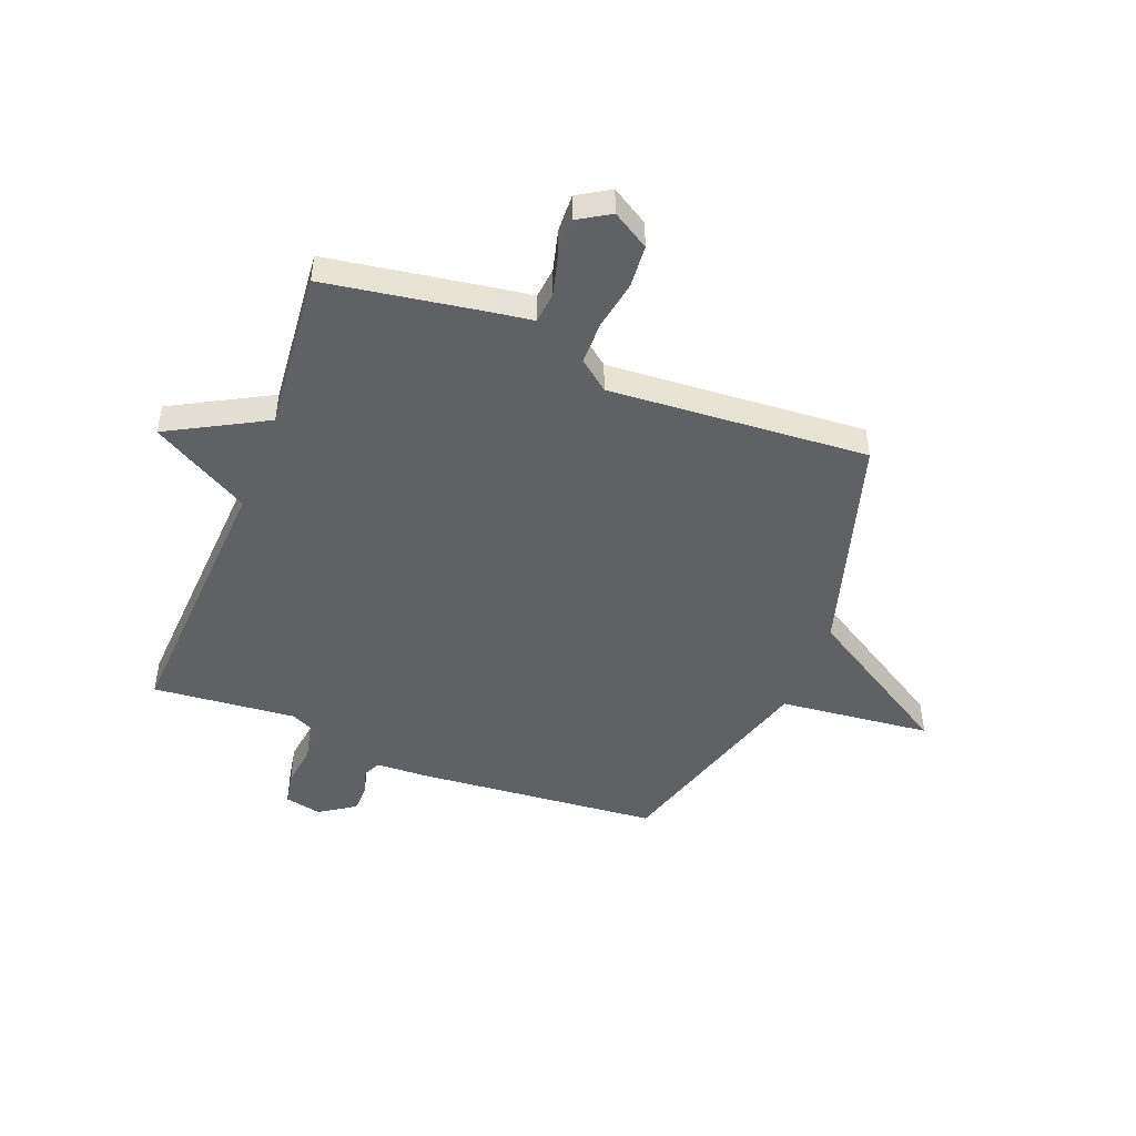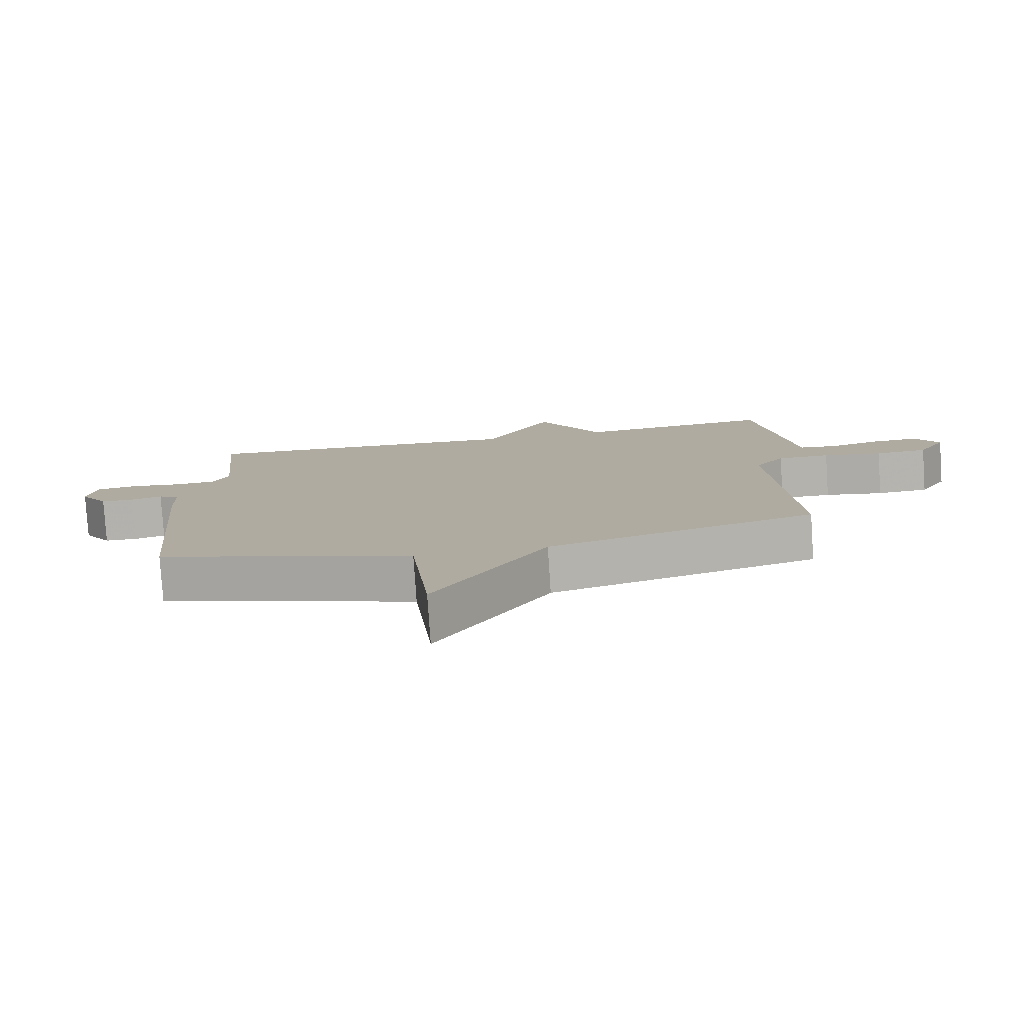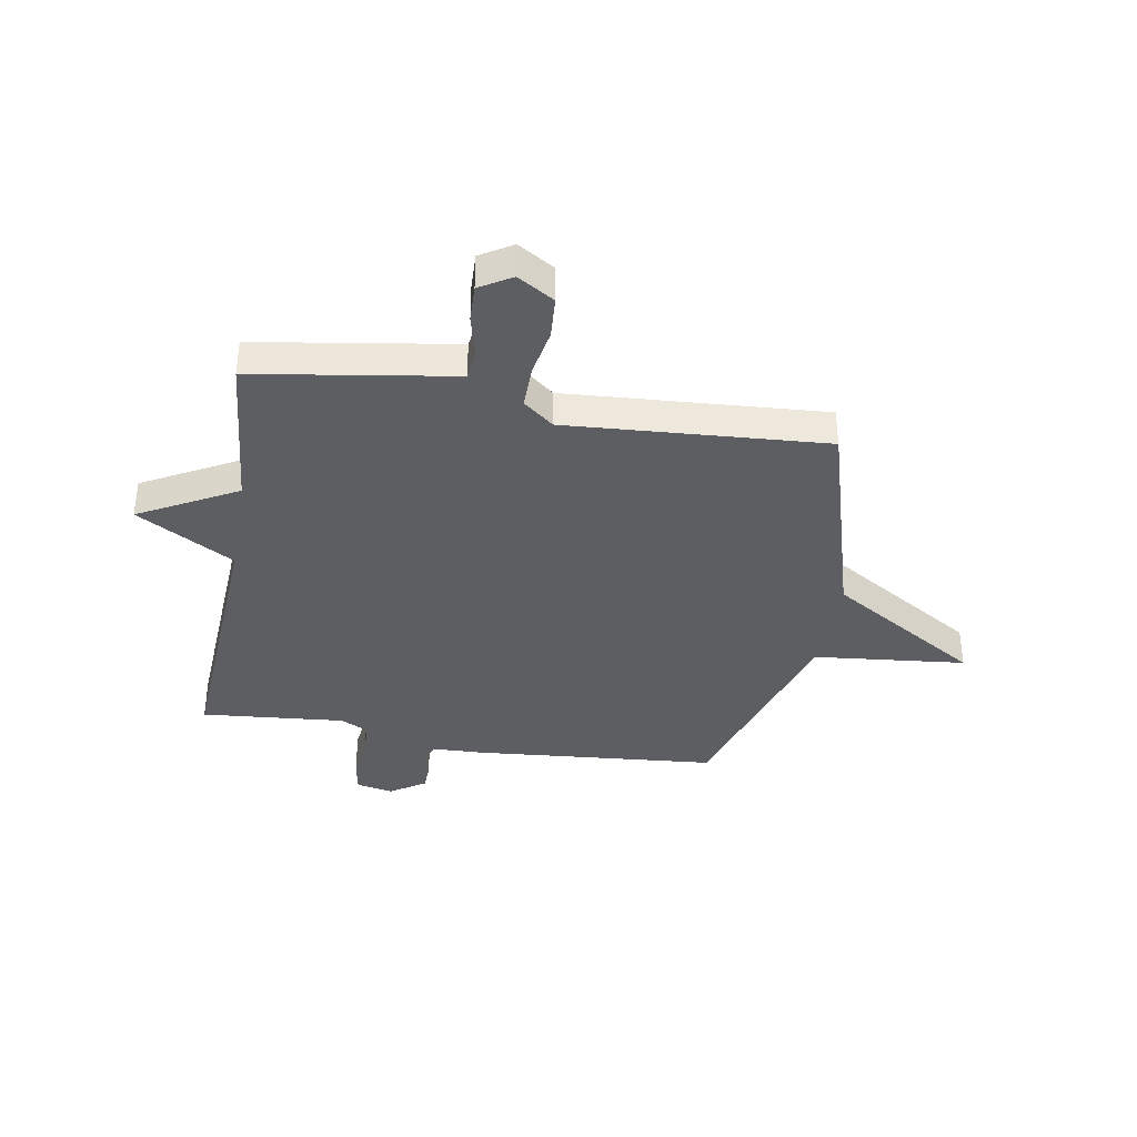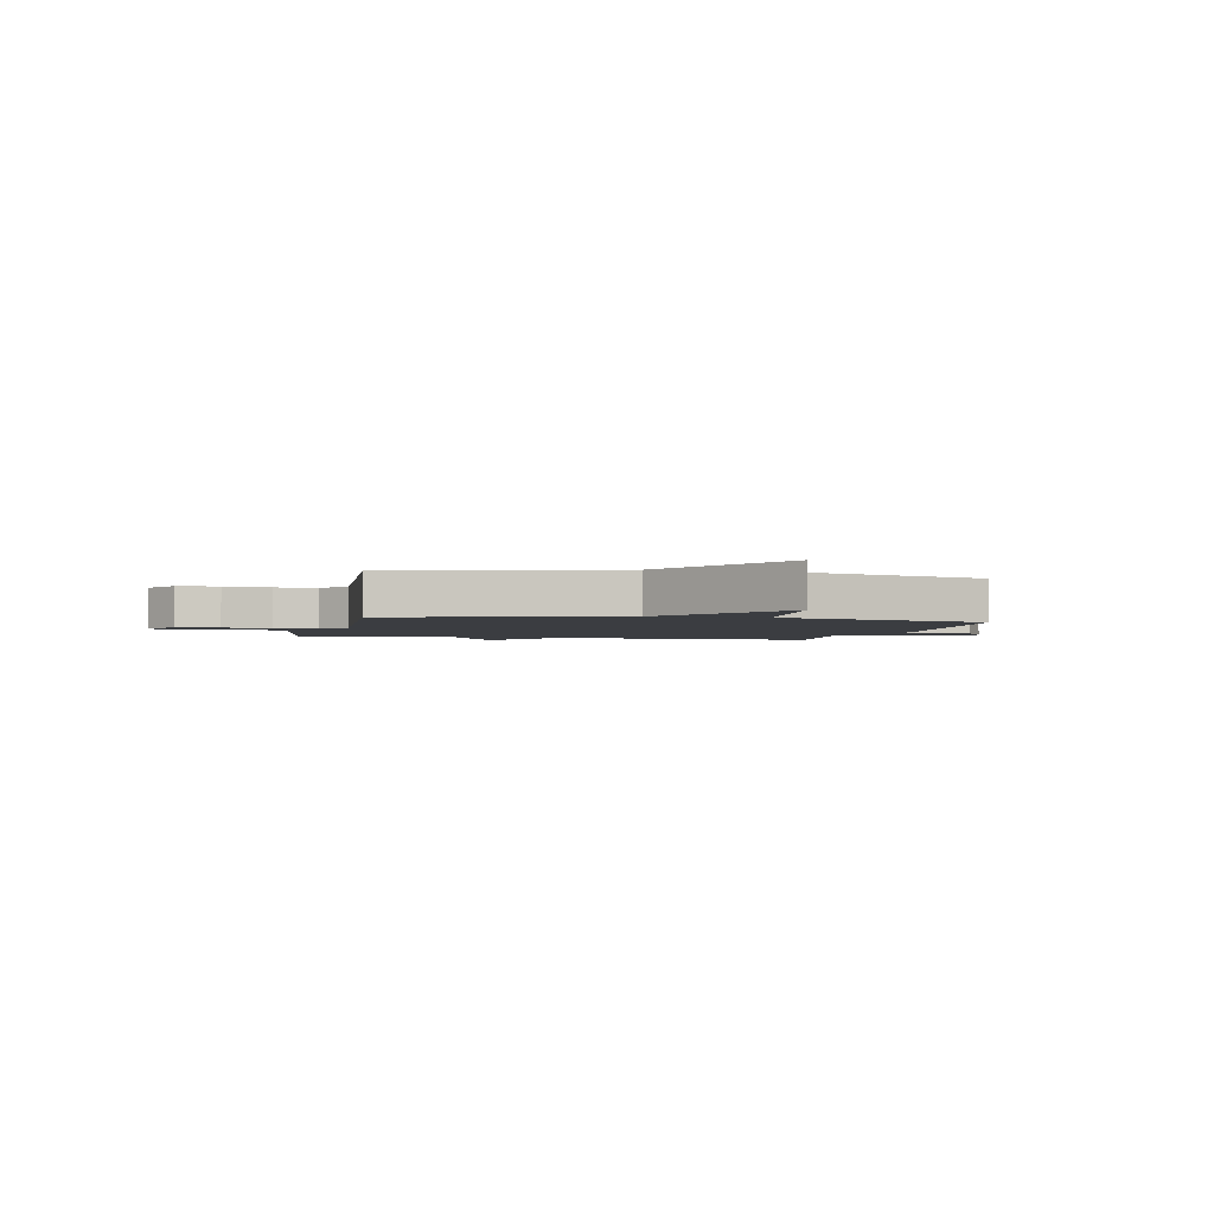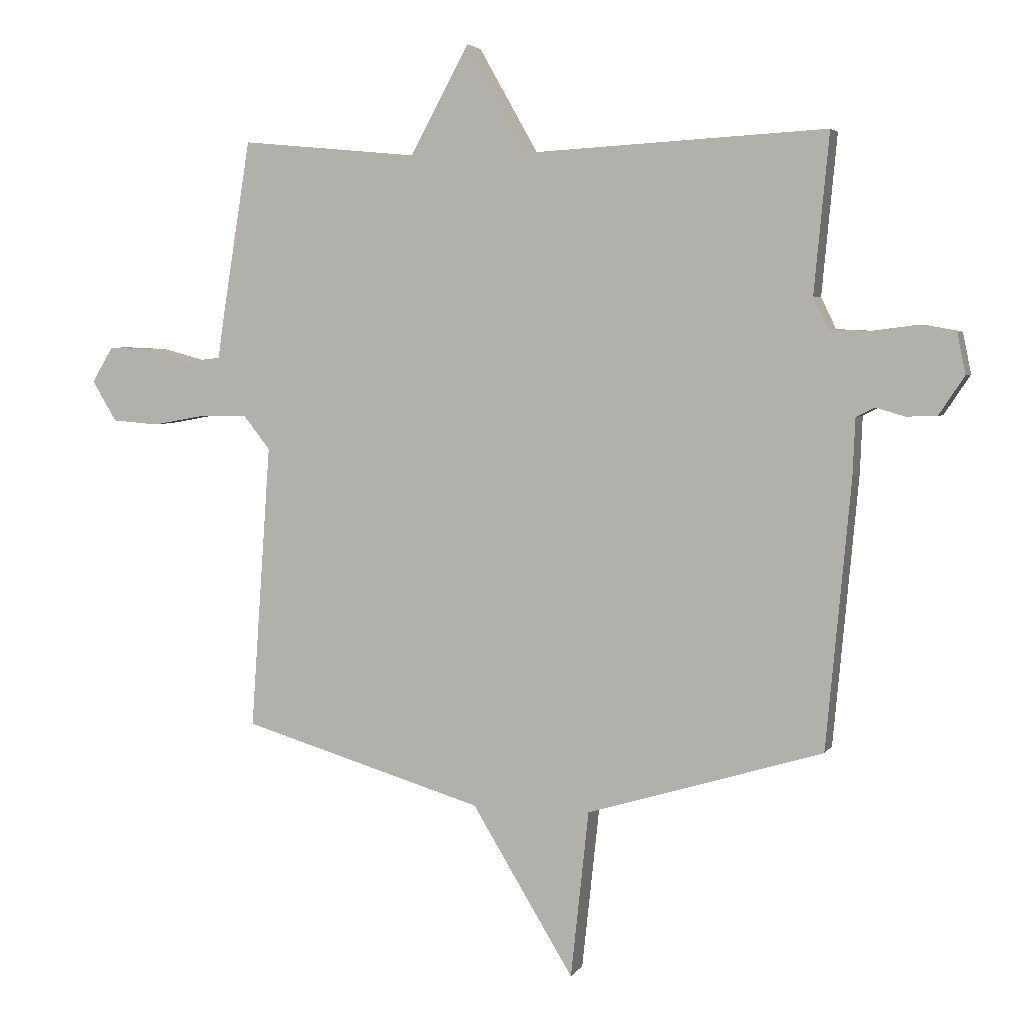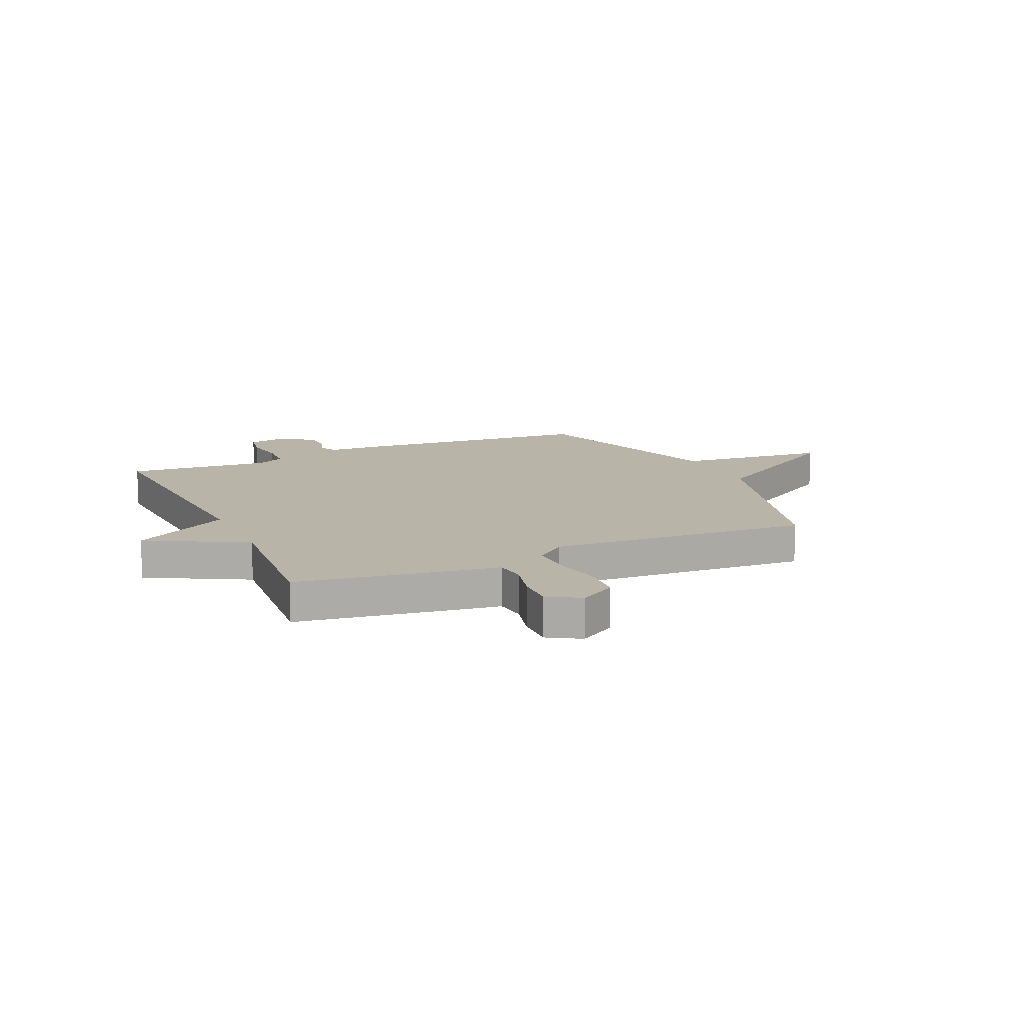
<metadata>
{"format":"obj","ext":"obj","renderer":"f3d","projection":"perspective","resolution":1024,"background":"white","views":[{"elev":-47.8,"azim":68.7,"up":"+Y"},{"elev":-79.6,"azim":3.8,"up":"+Z"},{"elev":-37.3,"azim":80.0,"up":"+Y"},{"elev":-2.4,"azim":167.5,"up":"+Y"},{"elev":4.3,"azim":-162.6,"up":"+Z"},{"elev":13.0,"azim":65.4,"up":"+Y"}]}
</metadata>
<code>
v 0.5 0.07 0.5
v 0.547 0.07 0.209
v 0.558 0.07 0.133
v 0.615 0.07 0.127
v 0.691 0.07 0.147
v 0.761 0.07 0.15
v 0.797 0.07 0.091
v 0.756 0.07 0.023
v 0.678 0.07 0.017
v 0.589 0.07 0.033
v 0.51 0.07 0.033
v 0.466 0.07 -0.023
v 0.5 0.07 -0.5
v 0.095 0.07 -0.62
v -0.075 0.07 -0.9
v -0.105 0.07 -0.62
v -0.5 0.07 -0.5
v -0.541 0.07 -0.052
v -0.545 0.07 0.043
v -0.576 0.07 0.059
v -0.624 0.07 0.045
v -0.675 0.07 0.046
v -0.718 0.07 0.111
v -0.704 0.07 0.179
v -0.643 0.07 0.19
v -0.566 0.07 0.18
v -0.5 0.07 0.183
v -0.475 0.07 0.235
v -0.5 0.07 0.5
v 0.004 0.07 0.472
v 0.106 0.07 0.652
v 0.204 0.07 0.472
v 0.5 0 0.5
v 0.547 0 0.209
v 0.558 0 0.133
v 0.615 0 0.127
v 0.691 0 0.147
v 0.761 0 0.15
v 0.797 0 0.091
v 0.756 0 0.023
v 0.678 0 0.017
v 0.589 0 0.033
v 0.51 0 0.033
v 0.466 0 -0.023
v 0.5 0 -0.5
v 0.095 0 -0.62
v -0.075 0 -0.9
v -0.105 0 -0.62
v -0.5 0 -0.5
v -0.541 0 -0.052
v -0.545 0 0.043
v -0.576 0 0.059
v -0.624 0 0.045
v -0.675 0 0.046
v -0.718 0 0.111
v -0.704 0 0.179
v -0.643 0 0.19
v -0.566 0 0.18
v -0.5 0 0.183
v -0.475 0 0.235
v -0.5 0 0.5
v 0.004 0 0.472
v 0.106 0 0.652
v 0.204 0 0.472
f 30 31 32
f 28 29 30
f 27 28 30 32
f 24 25 26
f 23 24 26
f 22 23 26
f 21 22 26
f 20 21 26
f 19 20 26 27
f 1 2 3
f 32 1 3
f 27 32 3
f 19 27 3
f 18 19 3
f 17 18 3
f 16 17 3
f 12 13 14
f 8 9 10
f 7 8 10
f 6 7 10
f 5 6 10
f 4 5 10
f 4 10 11
f 3 4 11
f 16 3 11 12
f 14 15 16
f 12 14 16
f 64 63 62
f 62 61 60
f 64 62 60 59
f 58 57 56
f 58 56 55
f 58 55 54
f 58 54 53
f 58 53 52
f 59 58 52 51
f 35 34 33
f 35 33 64
f 35 64 59
f 35 59 51
f 35 51 50
f 35 50 49
f 35 49 48
f 46 45 44
f 42 41 40
f 42 40 39
f 42 39 38
f 42 38 37
f 42 37 36
f 43 42 36
f 43 36 35
f 44 43 35 48
f 48 47 46
f 48 46 44
f 1 33 34 2
f 2 34 35 3
f 3 35 36 4
f 4 36 37 5
f 5 37 38 6
f 6 38 39 7
f 7 39 40 8
f 8 40 41 9
f 9 41 42 10
f 10 42 43 11
f 11 43 44 12
f 12 44 45 13
f 13 45 46 14
f 14 46 47 15
f 15 47 48 16
f 16 48 49 17
f 17 49 50 18
f 18 50 51 19
f 19 51 52 20
f 20 52 53 21
f 21 53 54 22
f 22 54 55 23
f 23 55 56 24
f 24 56 57 25
f 25 57 58 26
f 26 58 59 27
f 27 59 60 28
f 28 60 61 29
f 29 61 62 30
f 30 62 63 31
f 31 63 64 32
f 32 64 33 1

</code>
